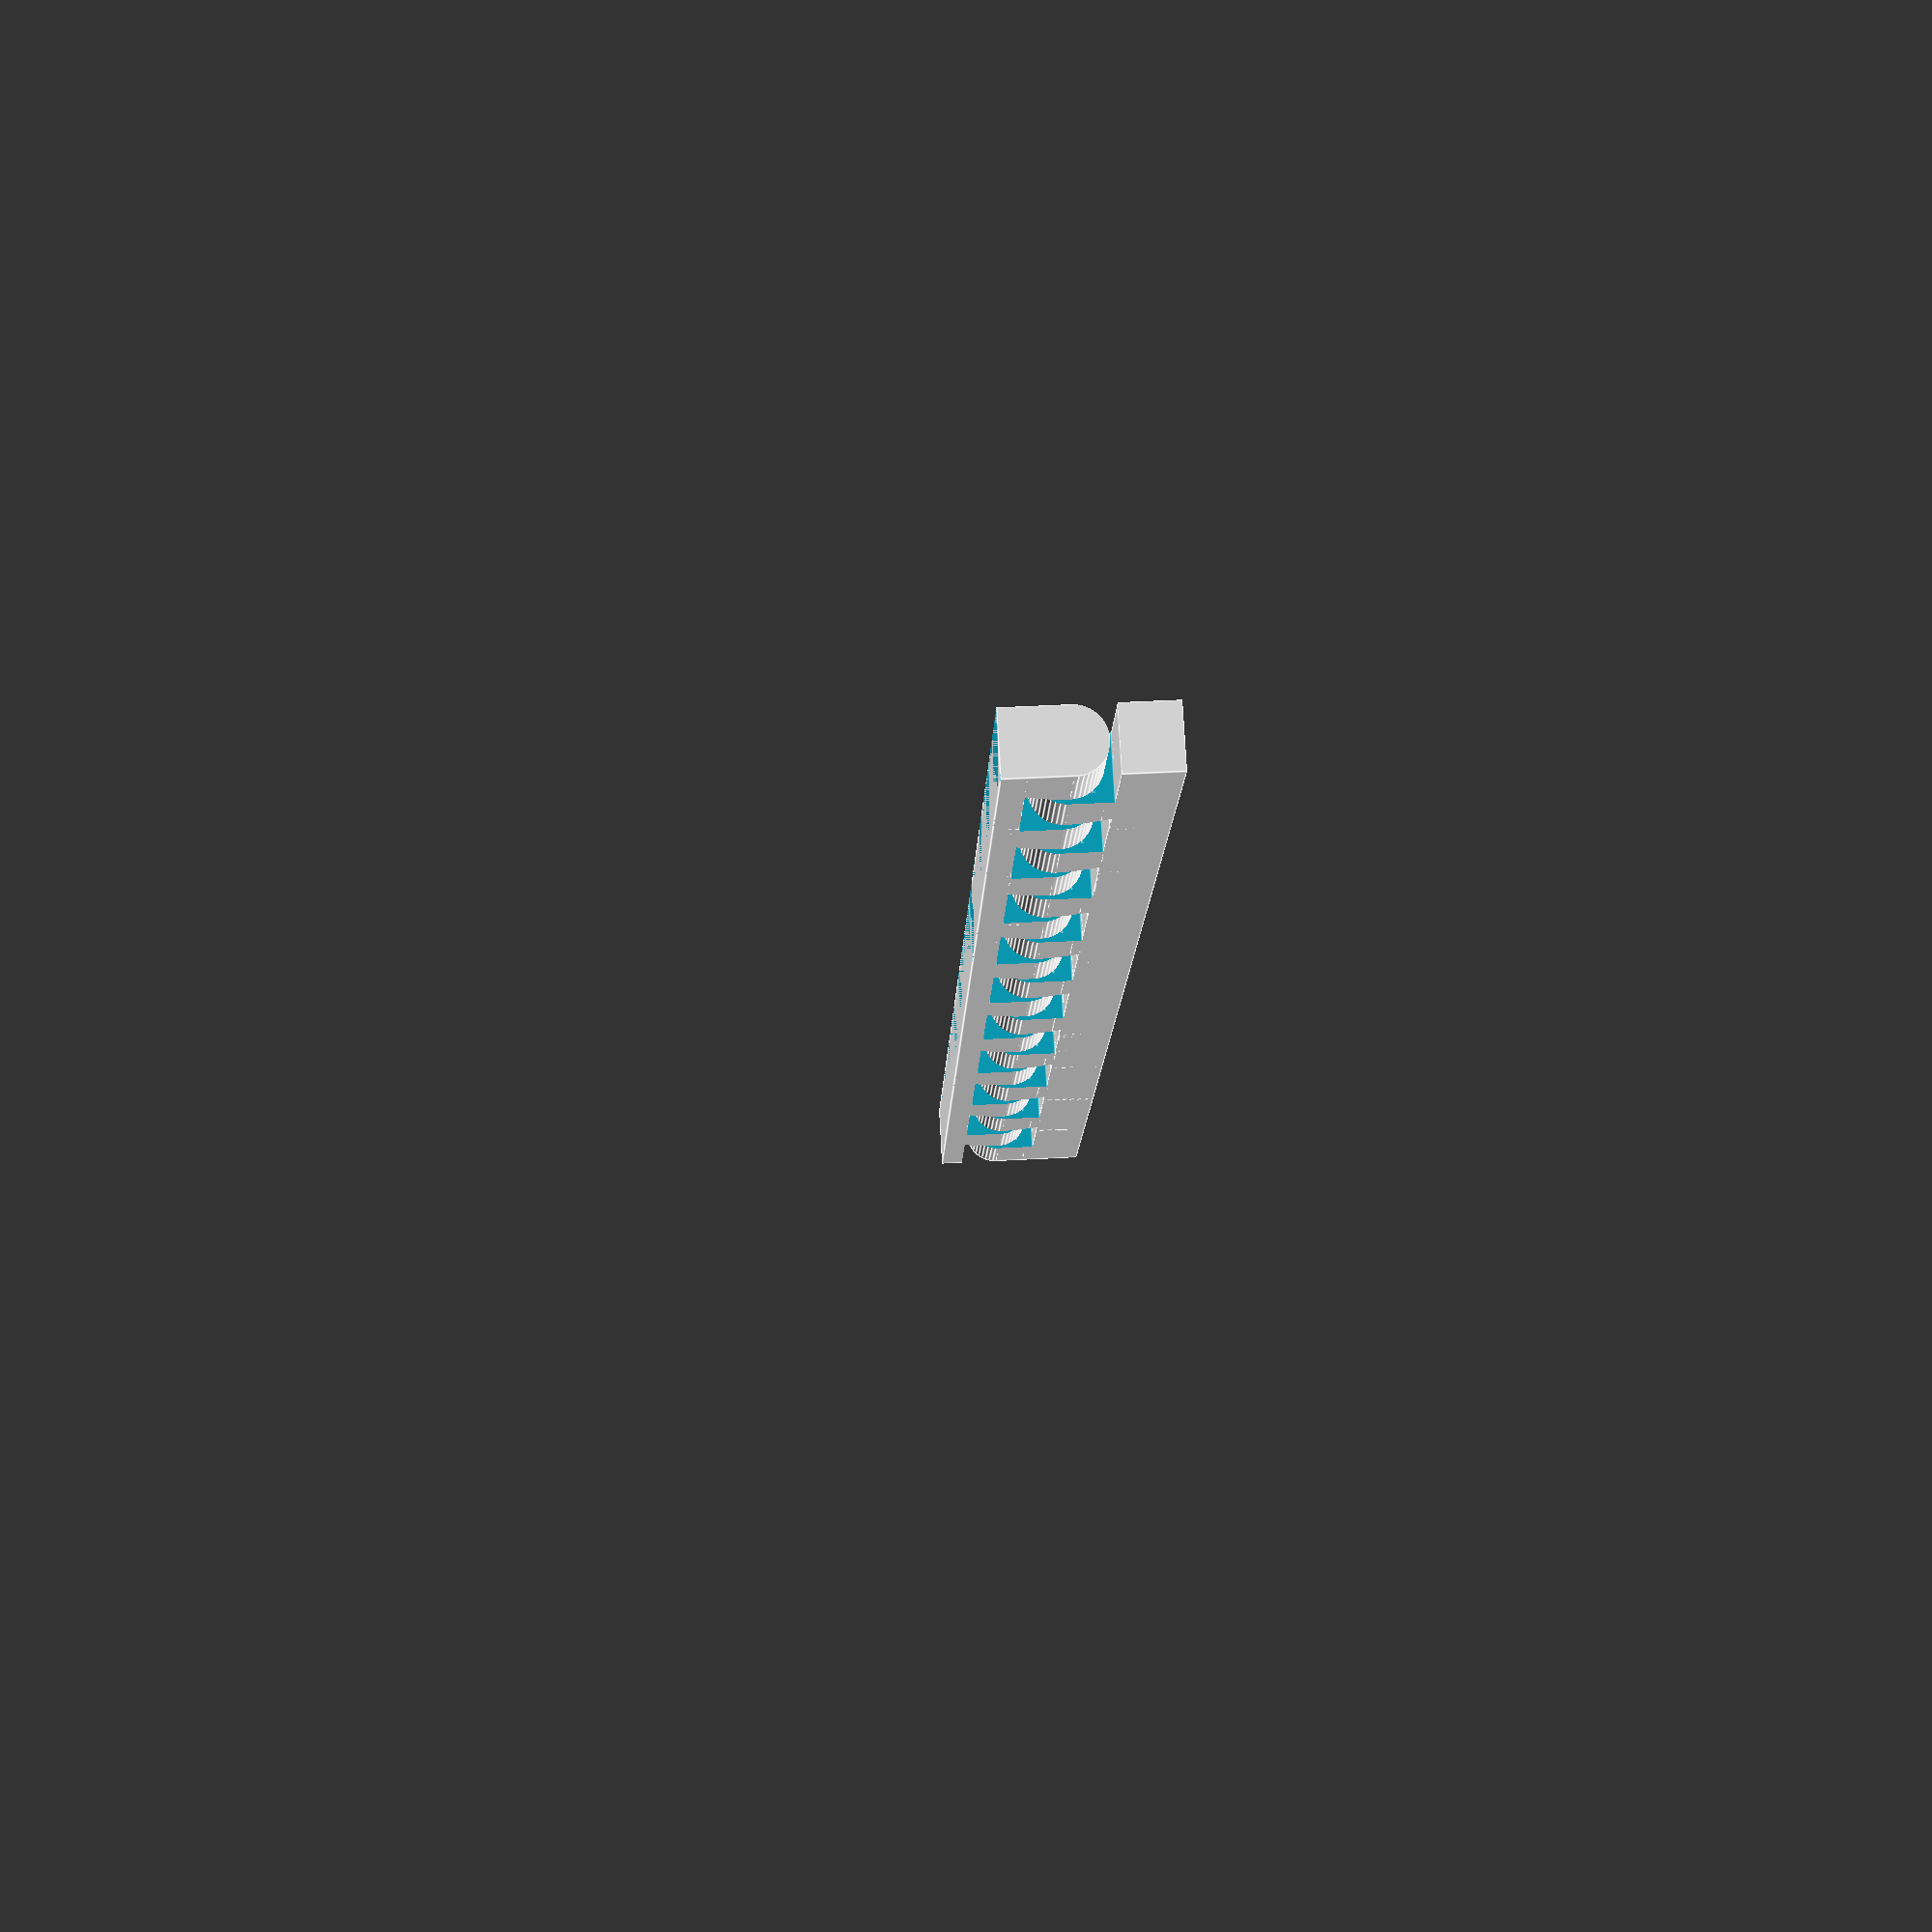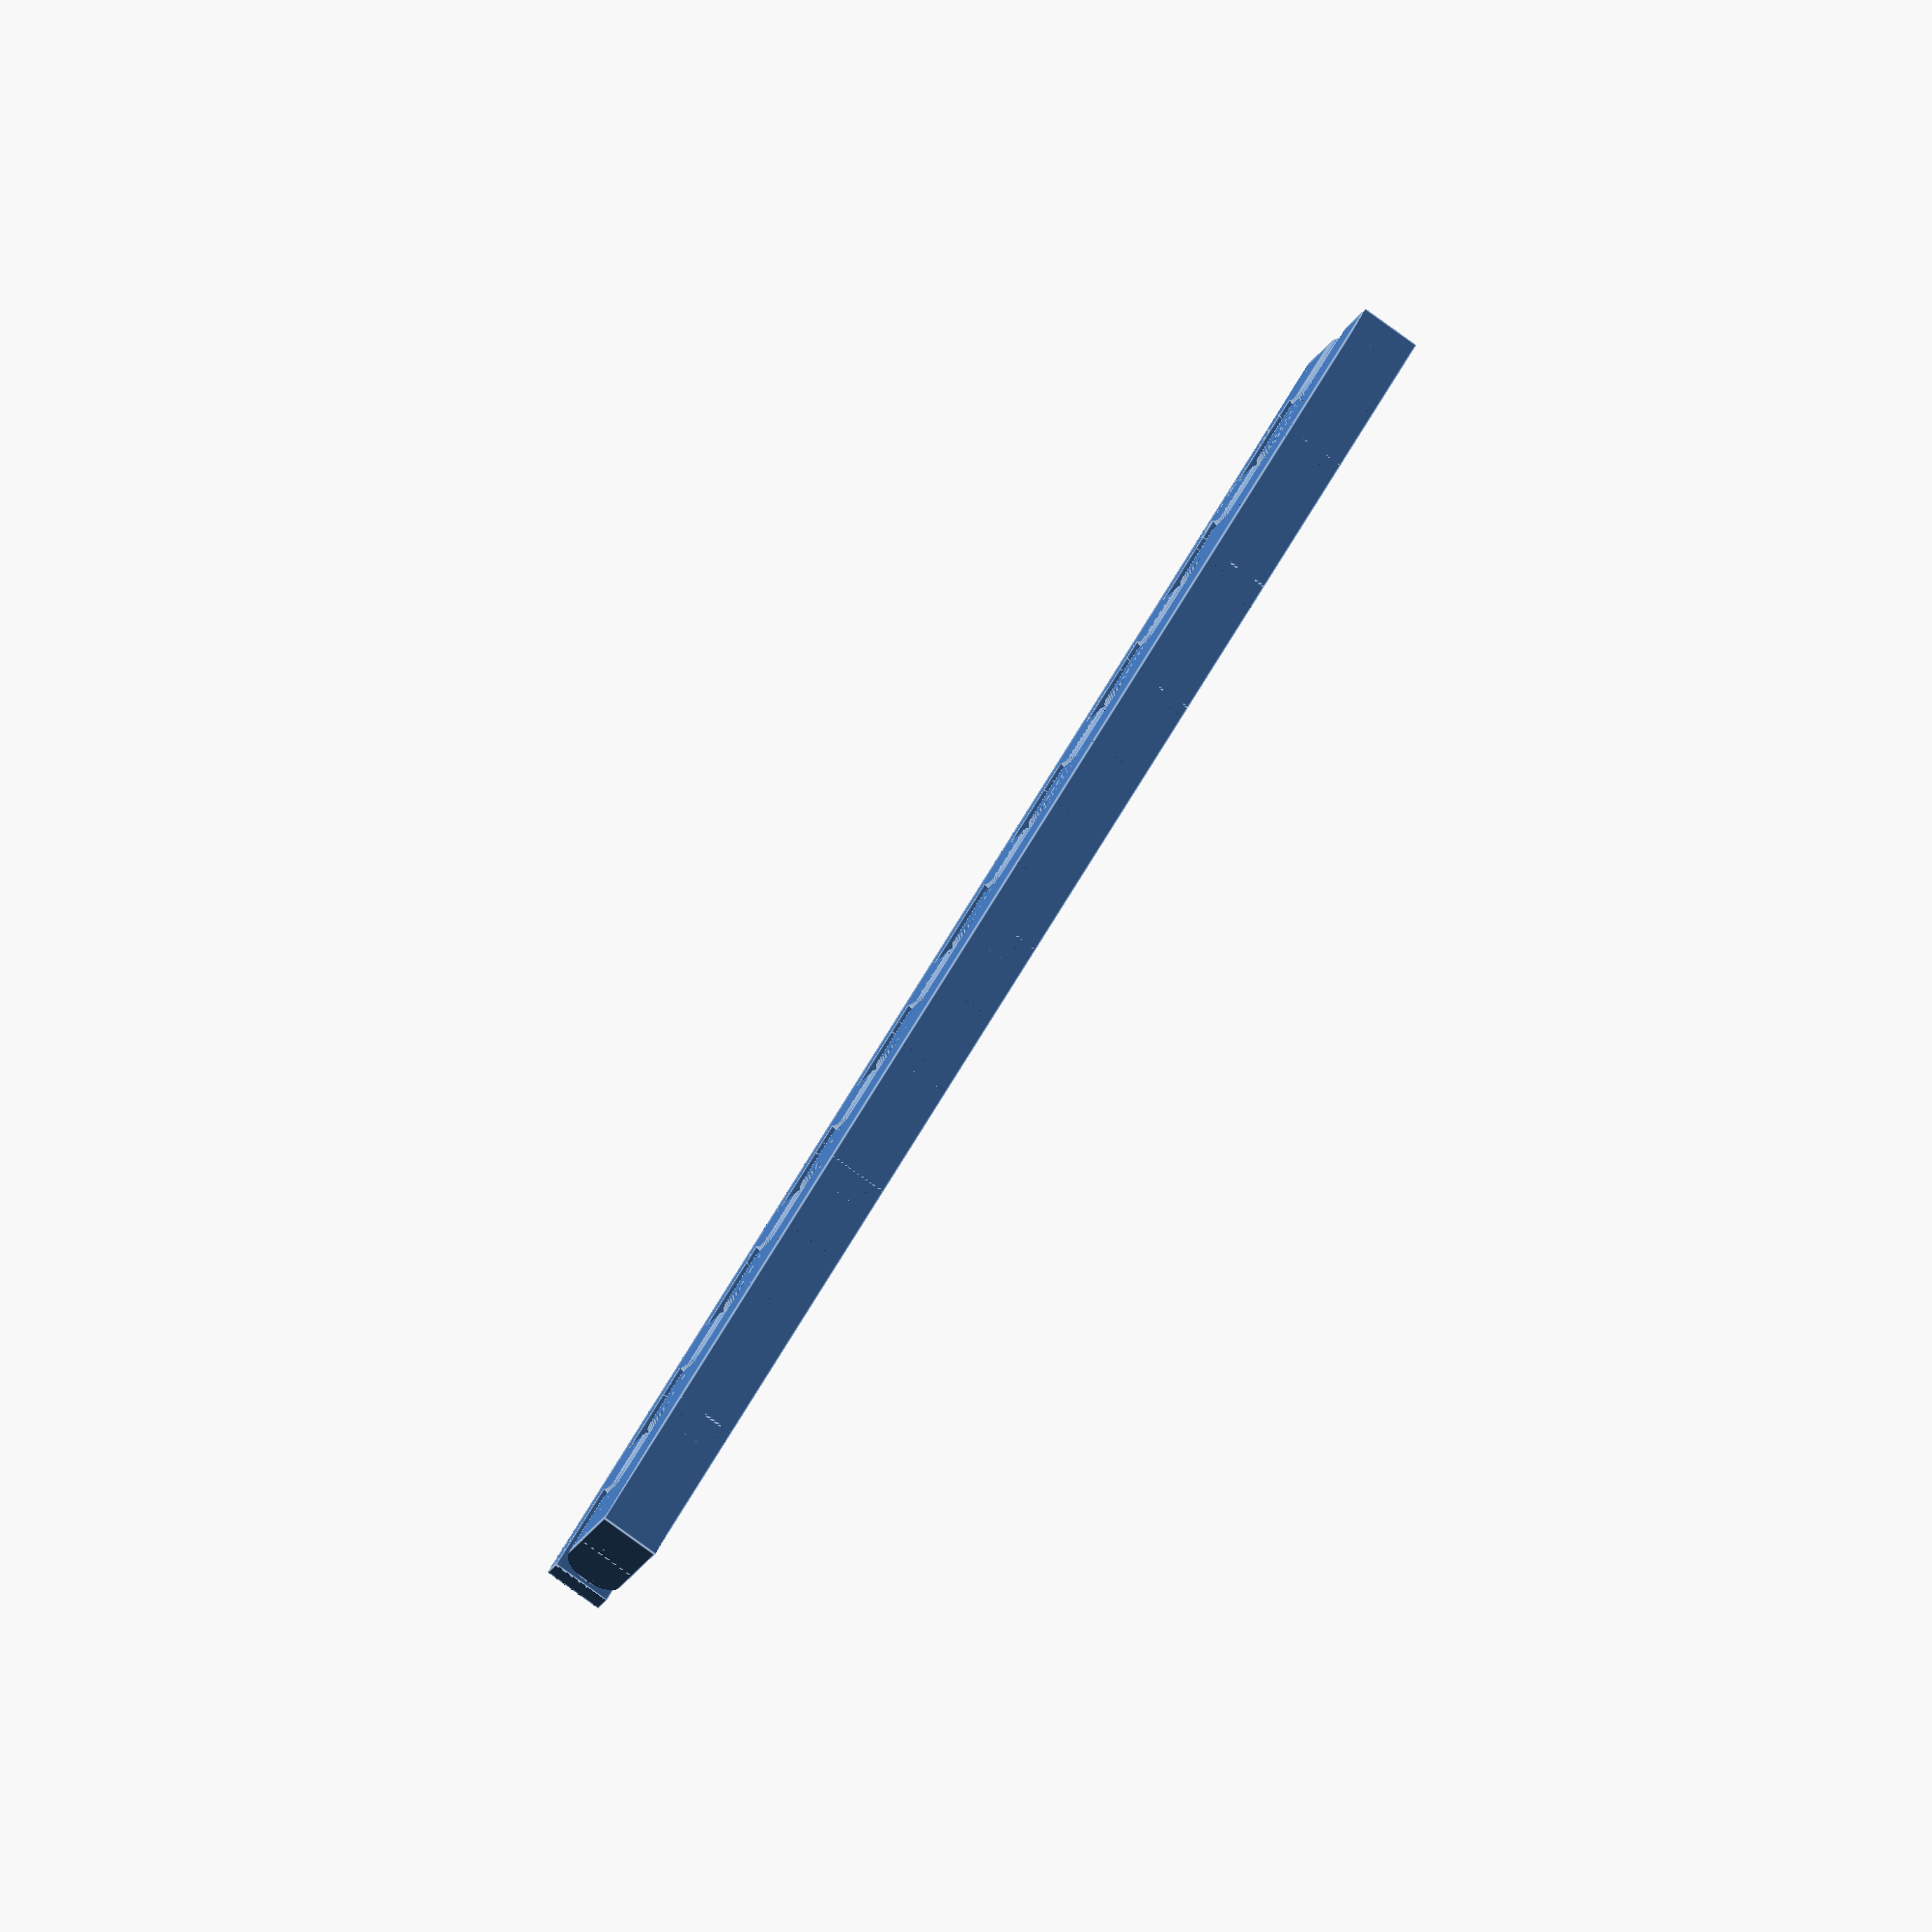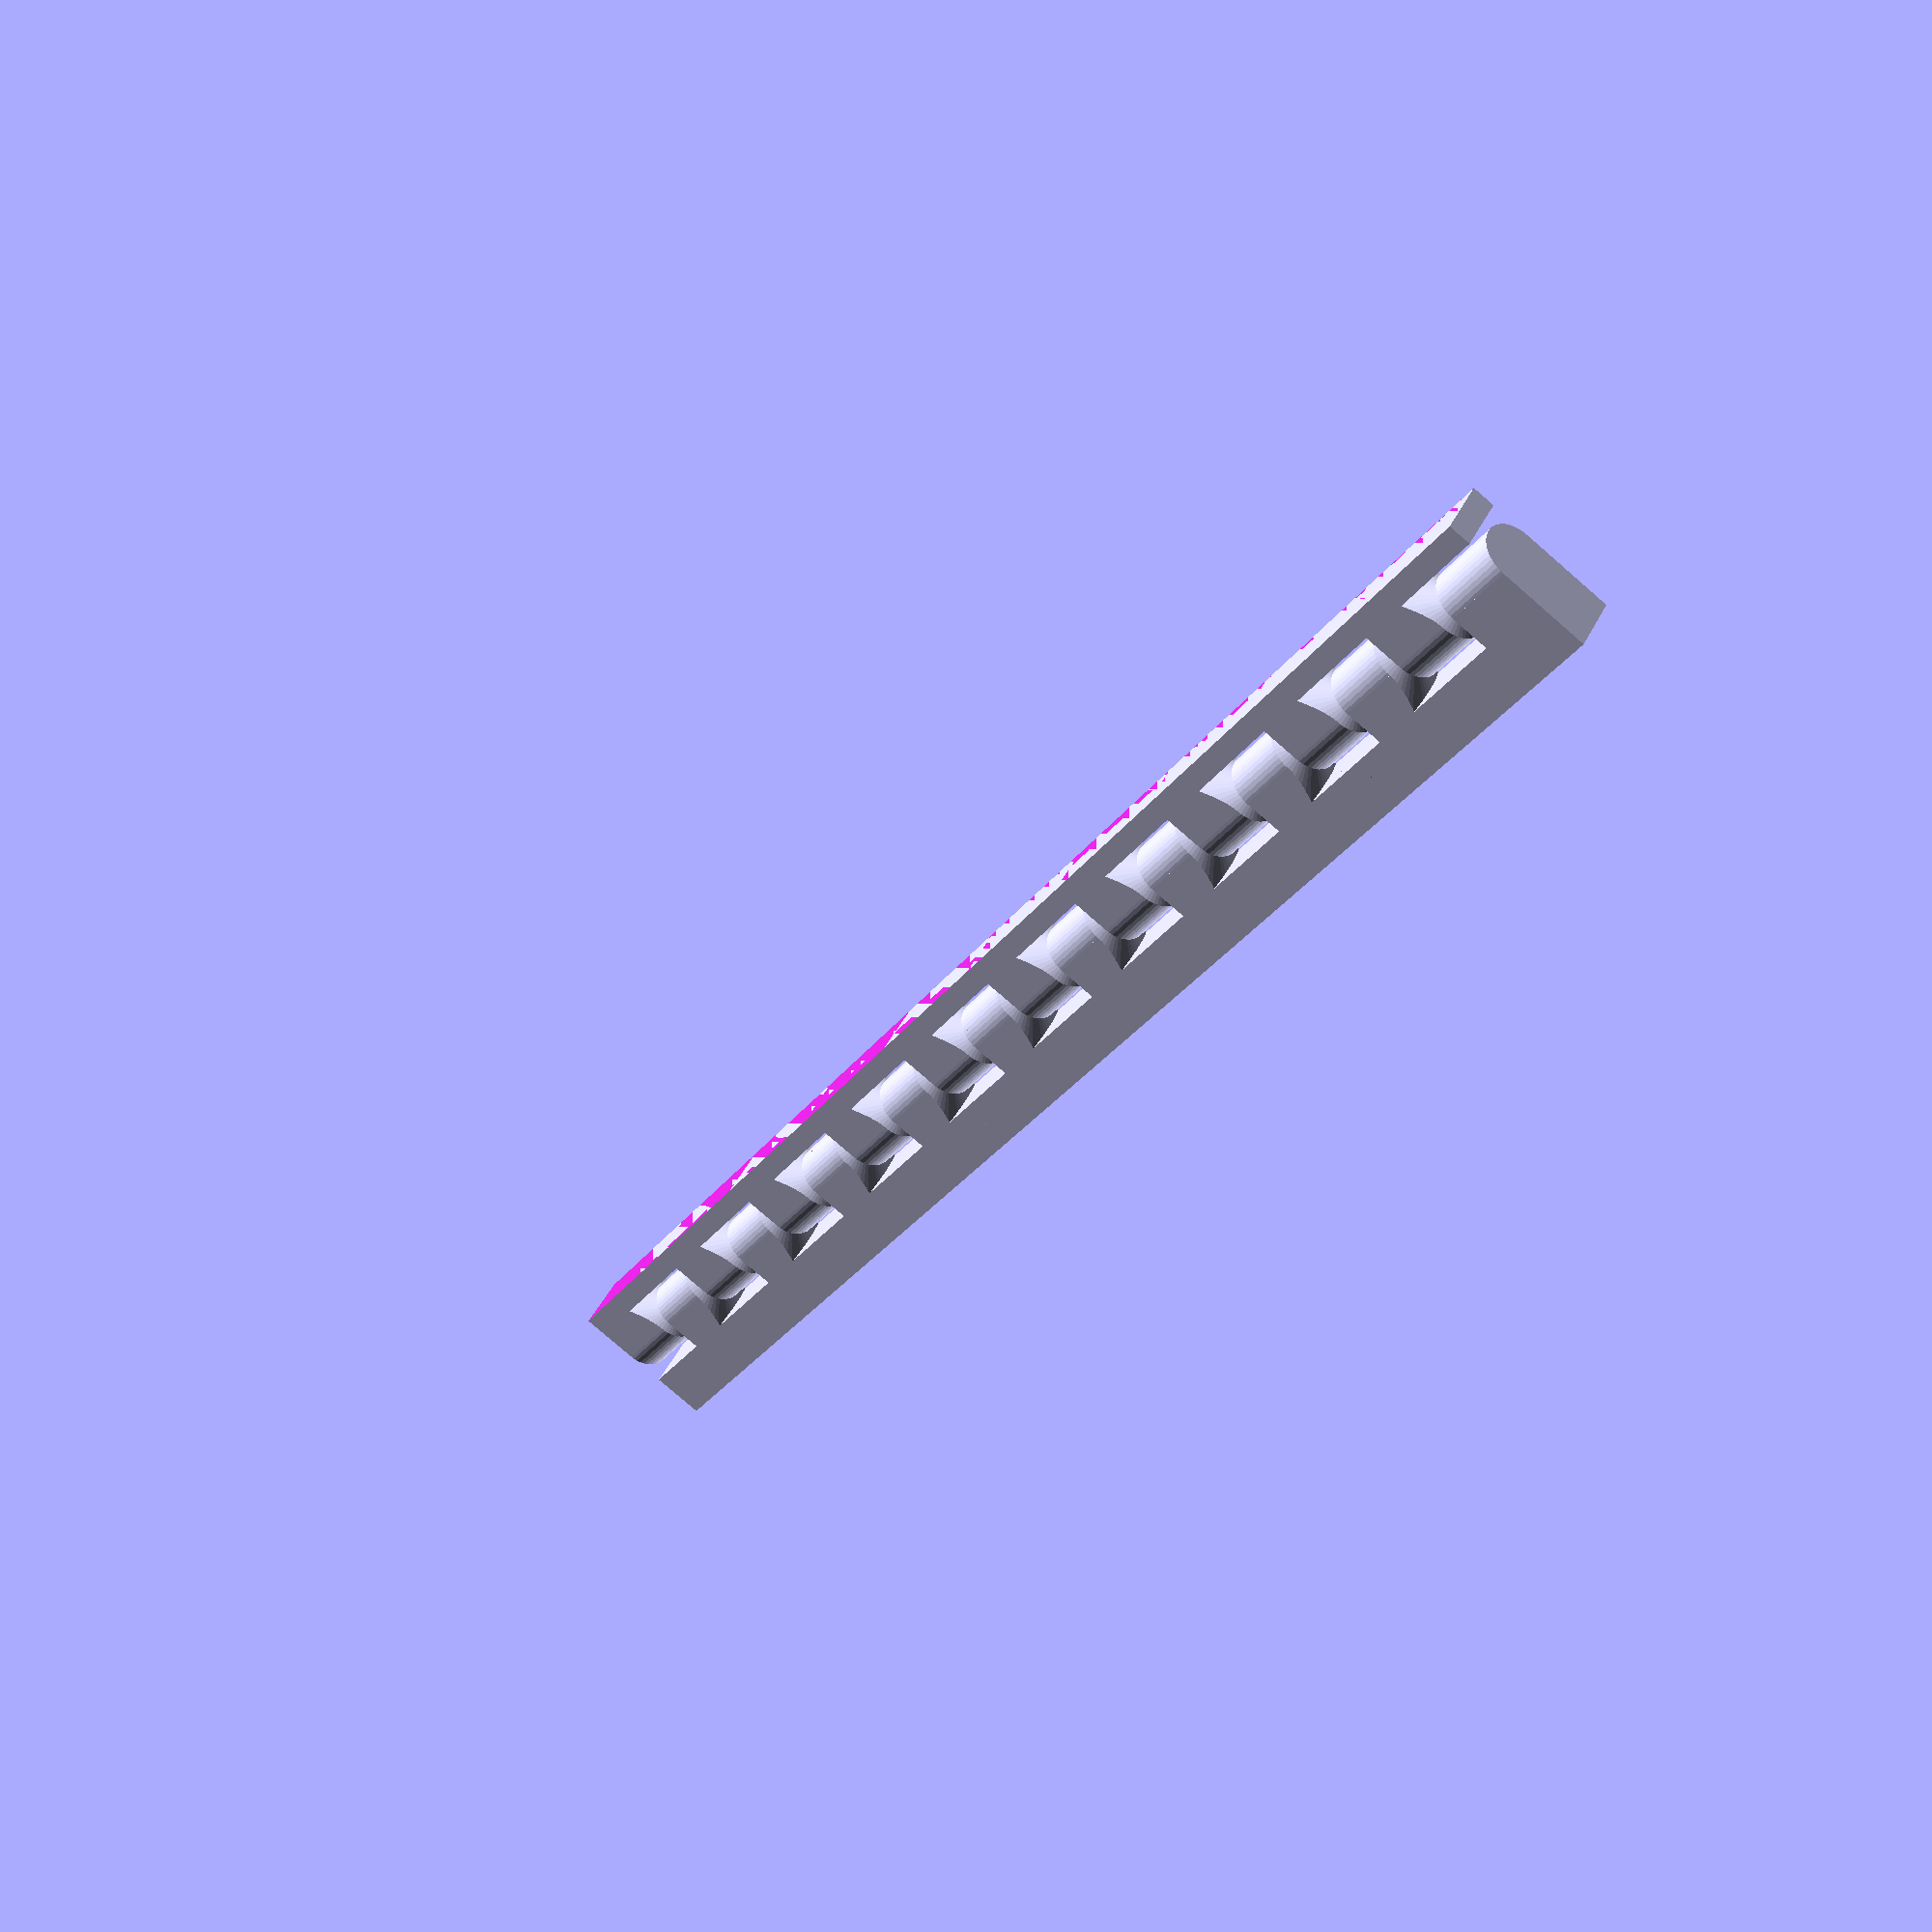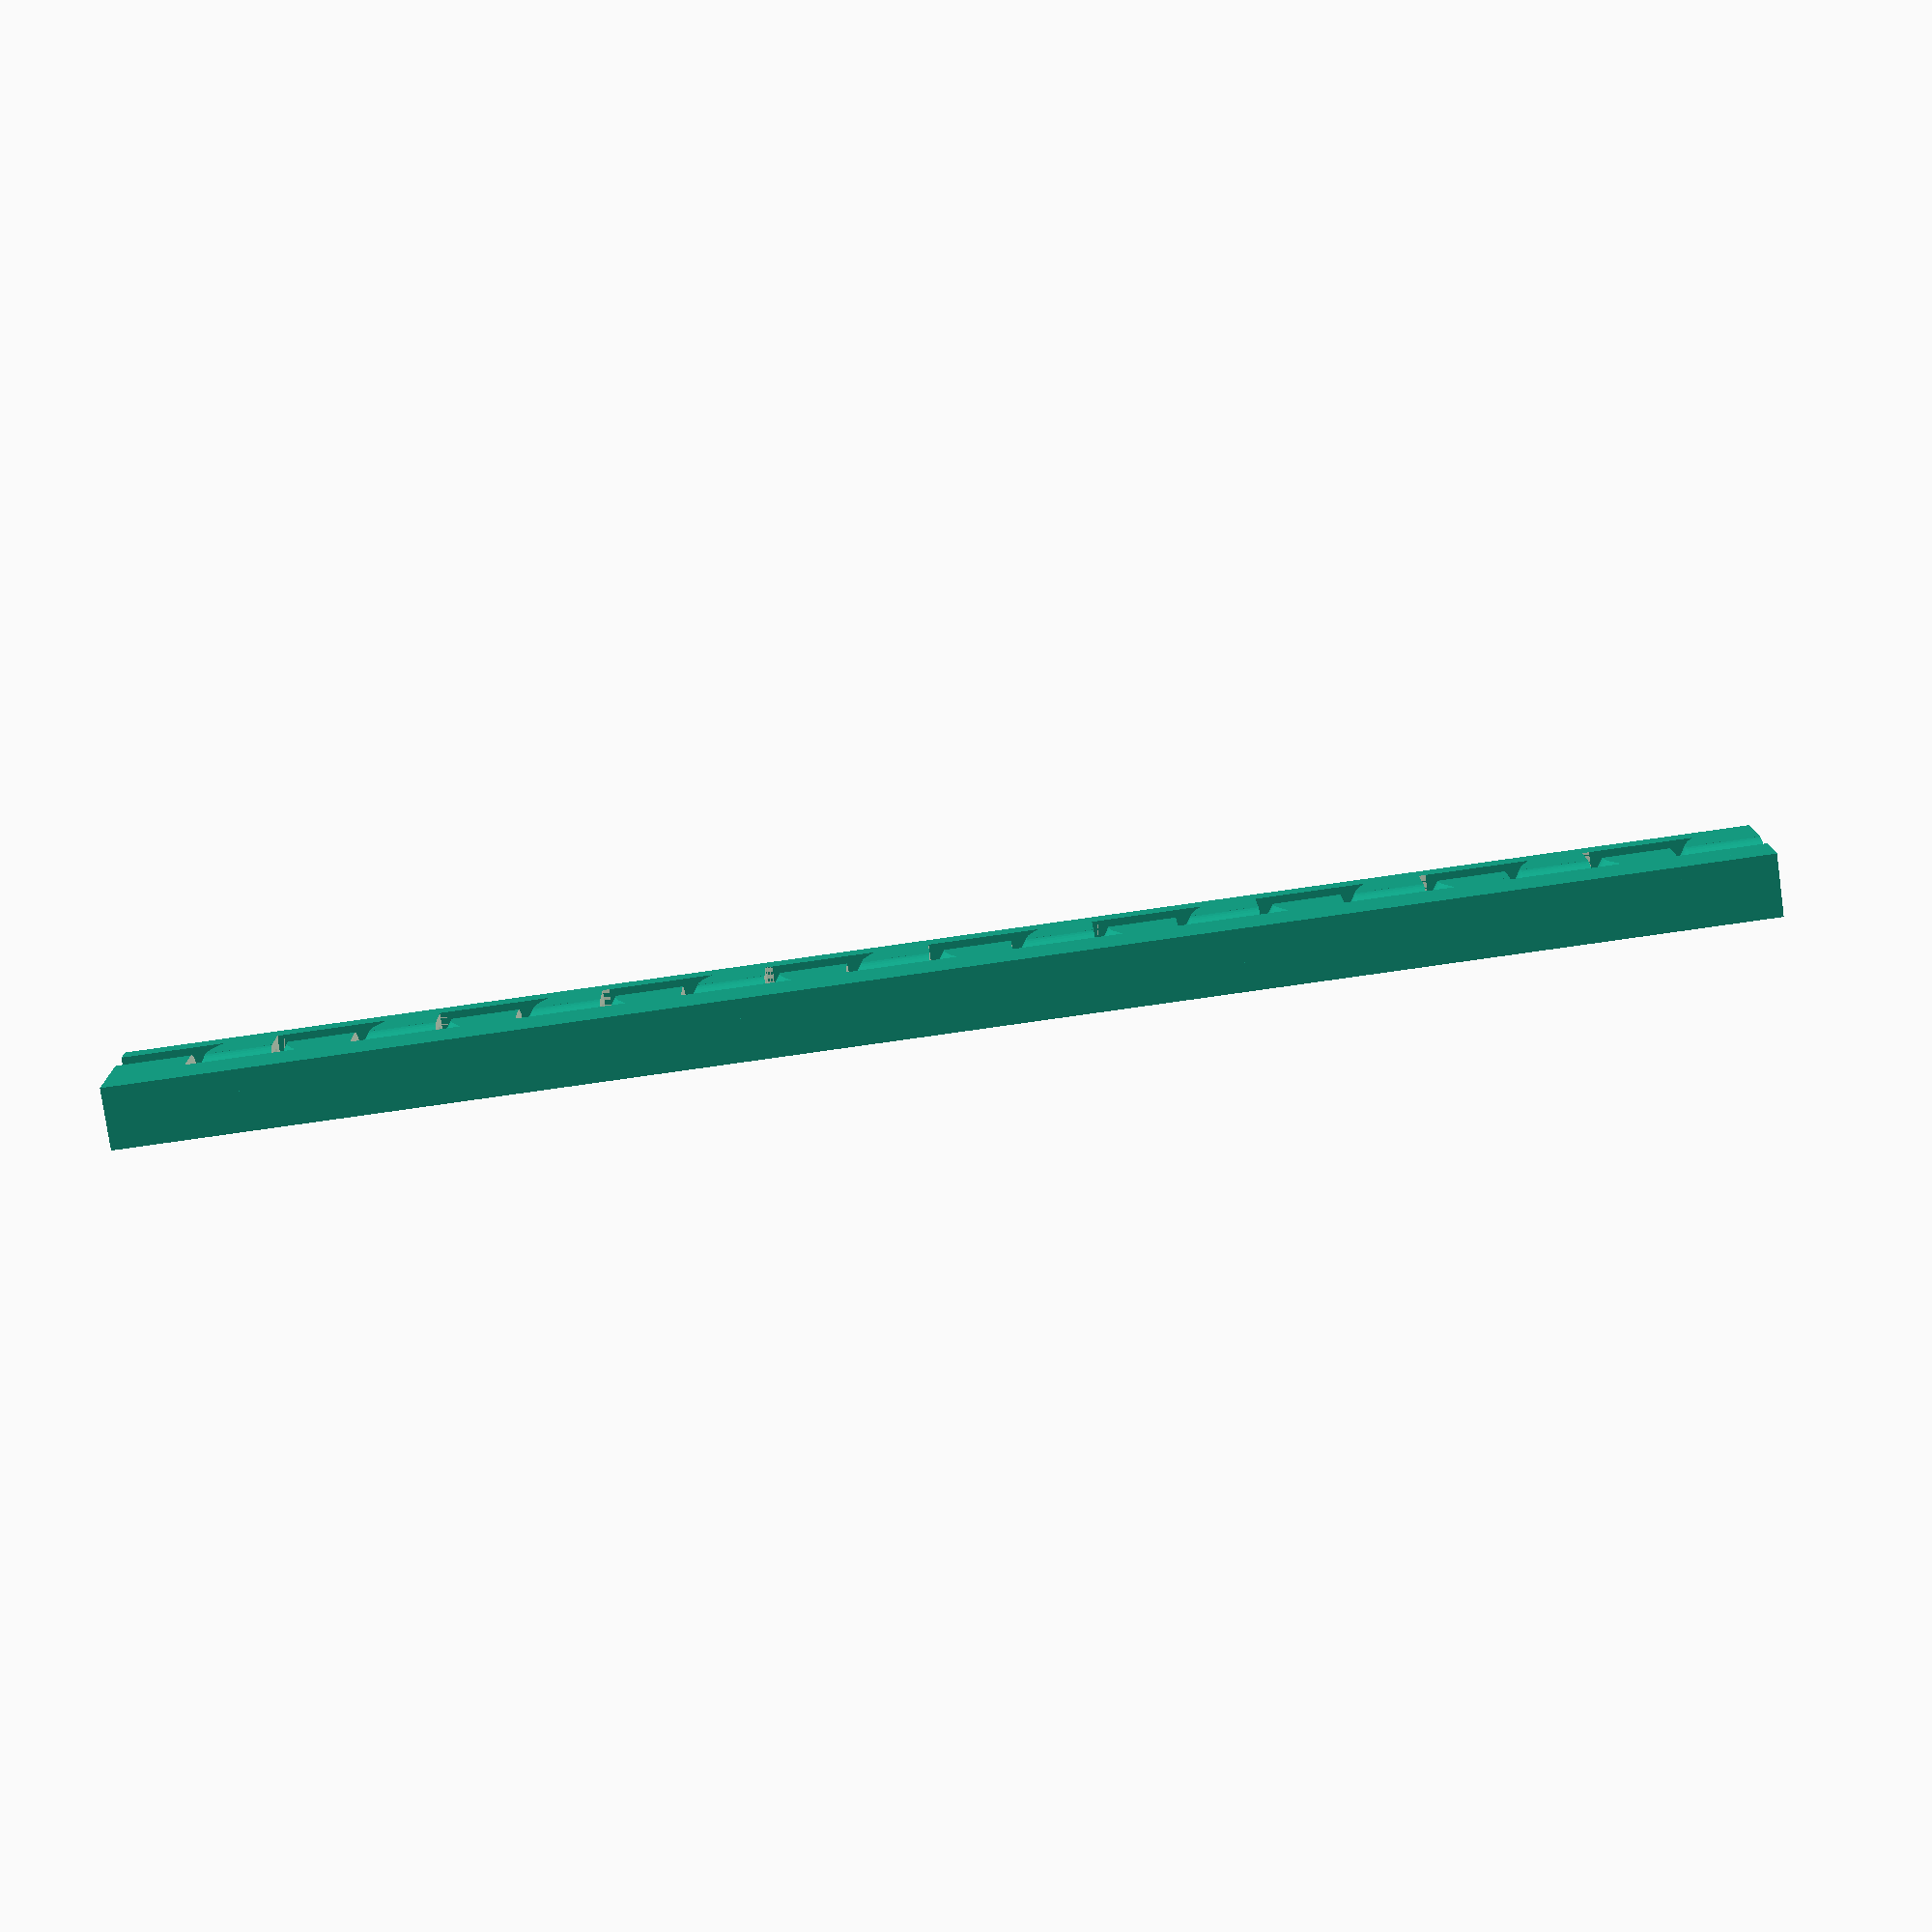
<openscad>
$fn            = 45;
TOLERANCE      =  0.42;
THICKNESS      =  3.975;
LAYER_HEIGHT   =  10;
LINE_THICKNESS =  0.84 +0.26; // <== TUNE for a 1-line wall
WALL_THICKNESS =  0.75;
SUPPORT_D      =  0.50;

//                   V2.0   V2.1
HINGE_EXTRA_LENGTH = 1.2  - 1.2;

// Hole in hinge for steel pin:
PIN_D          =  1.75;
PIN_HEIGHT_K   =  0; //4.65;

ATOM           =  0.001;
TOLERANCE2     = TOLERANCE +.5 /5;

module p0_new(h=LAYER_HEIGHT,
              is_top=false, is_bottom=false,
              is_left=false, is_right=false,
              extra_length=0) {
    difference() {
        intersection() {
            union() {
                // column
                if (!is_left)
                   cylinder(d=THICKNESS, h=h);

                // block
                translate([0, -THICKNESS/2, 0])
                cube([THICKNESS*1.5-TOLERANCE2+extra_length, THICKNESS, h]);
            }

            // sharpen column
            translate([0, 0, -THICKNESS/4]){
                d2 = h*6;
                d1 = is_bottom || is_left ? d2 : 0;

                translate([0, 0, .2])  // <== FIXME: compute
                cylinder(d1=d1, d2=d2, h=h*2);

                translate([THICKNESS/2+TOLERANCE2, -THICKNESS/2, 0])
                cube([THICKNESS/2*2, THICKNESS, h*2]);
            }
        }

        // pin hole
        if (!is_top && !is_left) {
            d2 = THICKNESS - LINE_THICKNESS;
            d1 = d2;
            hh = d2*.7;

            translate([0, 0, h-hh+ATOM])
            cylinder(d1=d1, d2=d2, h=hh);

            translate([0, -d2/2, h-hh+ATOM])
            cube([d2/2, d2, hh]);

            // shave 1-2 layers
            translate([-THICKNESS*1.5+TOLERANCE2, -THICKNESS, h-TOLERANCE])
            cube([THICKNESS*2, THICKNESS*2, THICKNESS]);
        }
    }

    // pin
    if (!is_top && !is_left) {
        d = THICKNESS - LINE_THICKNESS;
        dd = d - TOLERANCE*2;
        hh = dd*.7 - TOLERANCE -.5;
        z_adjust = .4 +.2; //+.3  -.1;

        translate([0, 0, h+z_adjust-d])
        cylinder(d1=0, d2=dd, h=hh);

        translate([0, 0, h+z_adjust-d +hh])
        cylinder(d=dd, h=dd);

        translate([0, 0, h+z_adjust-d])
        cylinder(d=SUPPORT_D, h=dd/2); // support pin
    }
}

module p1_new(h=LAYER_HEIGHT,
              is_bottom=false, is_top=false,
              is_left=false, is_right=false,
              extra_length=0) {
    translate([-extra_length, 0, 0])
    p0_new(h=h, is_bottom=is_bottom, is_left=is_left, is_right=is_right, extra_length=extra_length);

    if (!is_right) {
        translate([THICKNESS*2, 0, h]) rotate([0, 0, 180])
        p0_new(h=h, is_top=is_top, extra_length=extra_length);
    }
    else {
        translate([THICKNESS/2+TOLERANCE2, -THICKNESS/2, h])
        cube([THICKNESS-TOLERANCE2*2, THICKNESS, h]);
    }
}

module p2_new(h=LAYER_HEIGHT, extent=0, thickness=THICKNESS,
              is_bottom=false, is_top=false,
              is_left=false, is_right=false) {
    k = thickness / THICKNESS;

    difference() {
        scale([k, k, 1])
        p1_new(h=h, is_bottom=is_bottom, is_top=is_top, is_left=is_left, is_right=is_right);

        if (is_left)
            translate([-ATOM, -thickness/2-ATOM, -ATOM])
            cube([thickness/2+ATOM, thickness+ATOM*2, h*2+ATOM*2]);

        if (is_left)
            translate([thickness/2, -thickness, -ATOM])
            cube([thickness/2, thickness*2, h*2+ATOM*2]);

        if (is_right)
            translate([thickness, -thickness, -ATOM])
            cube([thickness/2, thickness*2, h*2+ATOM*2]);
    }

    if (is_left)
        translate([thickness-extent, -thickness/2, -ATOM])
        cube([extent, thickness, h*2]);

    if (is_right)
        translate([thickness, -thickness/2, -ATOM])
        cube([extent, thickness, h*2]);
}

////////////////////////////////////////////////////////////////////////////////

module hinge_new0(nb_layers=4, layer_height=LAYER_HEIGHT,
             layer_imbalance=0,
             thickness=THICKNESS,
             width1=THICKNESS, shave_bottom1=0, shave_top1=0,
             width2=THICKNESS, shave_bottom2=0, shave_top2=0, angle2=0,
             only_axis=false) {

    height = nb_layers * layer_height *2;

    if (only_axis) {
        cylinder(d=thickness+thickness/2, h=height);
    }
    else {
        intersection() {
            for (i=[0:nb_layers-1]) {
                rotate([0, 0, -180])
                translate([0, 0, layer_height*2*i]) {
                    p2_new(h=layer_height-layer_imbalance, thickness=thickness,
                           extent=width1-thickness,
                       is_right=true, is_bottom=i==0, is_top=i==nb_layers-1);
                    translate([thickness/2+TOLERANCE2, -thickness/2, 0])
                    cube([width1-thickness/2-TOLERANCE2, thickness,
                          layer_height*2]);
                }
            }
            // bounding box
            if (shave_bottom1==0) {
                translate([-width1, -thickness/2, 0])
                cube([width1+thickness/2, thickness, height-shave_top1]);
            }
            else hull() {
                dz = thickness+shave_bottom1;
                translate([-width1, -thickness/2, dz])
                cube([width1+thickness/2, thickness, height-dz-shave_top1]);

                translate([0, 0, thickness/2+shave_bottom1])
                sphere(d=thickness);

                translate([-width1, 0, thickness/2 + shave_bottom1])
                rotate([0, 90, 0])
                cylinder(d=thickness, h=ATOM);
            }
        }

        rotate([0, 0, angle2])
        intersection() {
            for (i=[0:nb_layers-1]) {
                rotate([0, 0, 180])
                translate([-thickness*2, 0, 0])
                translate([0, 0, layer_height*2*i - layer_imbalance*2]) {
                    p2_new(h=layer_height+layer_imbalance, thickness=thickness,
                           extent=width2-thickness,
                       is_left=true, is_bottom=i==0, is_top=i==nb_layers-1);
                    translate([-thickness, -thickness/2, layer_imbalance*2])
                    cube([width2-thickness/2-TOLERANCE2, thickness,
                          layer_height*2]);
                }
            }

            // bounding box
            if (shave_bottom2==0) {
                translate([-thickness/2, -thickness/2, 0])
                cube([width2+thickness/2, thickness, height-shave_top2]);
            } else union(){
                dz = thickness/2+shave_bottom2;
                translate([-thickness/2, -thickness/2, dz])
                cube([width2+thickness/2, thickness, height-dz-shave_top2]);
                translate([0, 0, thickness/2+shave_bottom2])
                rotate([0, 90, 0])
                cylinder(d=thickness, h=width2);
            }
        }
    }
}

module hinge_new(nb_layers=4, layer_height=LAYER_HEIGHT,
             layer_imbalance=0,
             thickness=THICKNESS,
             width1=THICKNESS, shave_bottom1=0, shave_top1=0,
             width2=THICKNESS, shave_bottom2=0, shave_top2=0, angle2=0,
             only_axis=false) {
    difference() {
        hinge_new0(
            nb_layers, layer_height,
            layer_imbalance,
            thickness,
            width1, shave_bottom1, shave_top1,
            width2, shave_bottom2, shave_top2, angle2,
            only_axis);

        pin_h = layer_height * PIN_HEIGHT_K;
        //pin_h = LAYER_HEIGHT * nb_layers *2;
        for(z=[-ATOM, nb_layers*layer_height*2 - pin_h + ATOM*2])
            translate([0, 0, z - ATOM])
            cylinder(d=PIN_D, h=pin_h);

        %translate([0, 20, 0])
        for(z=[-ATOM, nb_layers*layer_height*2 - pin_h + ATOM*2])
            translate([0, 0, z - ATOM])
            cylinder(d=PIN_D, h=pin_h);

    }
}


////////////////////////////////////////////////////////////////////////////////
// Phone support

module support_hinge(thickness=THICKNESS, angle=false, only_clearance=false) {
    nb = 10;
    lh = 6.9 * .75;
    //%cylinder(d=100, h=100);
    if (only_clearance) {
        for (i=[0:nb-1]) {
            translate([0, 0, lh*i*2 -.5])
            cylinder(d=thickness*2, h=lh+1);
        }
    }
    else {
        hinge_new(nb_layers=nb, layer_height=lh,
                  width2=thickness,
                  width1=thickness+2,
                  thickness=thickness,
                  angle2=angle ? 90 : 0);
    }
}
////////////////////////////////////////////////////////////////////////////////

//main_hinge();
//flap_hinge0(only_axis=!true);

//camera_hinge();
//%camera_hinge(only_axis=true);

support_hinge();
</openscad>
<views>
elev=193.7 azim=356.9 roll=182.0 proj=p view=edges
elev=123.5 azim=245.9 roll=332.3 proj=o view=edges
elev=33.6 azim=331.7 roll=149.1 proj=p view=wireframe
elev=84.7 azim=263.6 roll=278.0 proj=p view=solid
</views>
